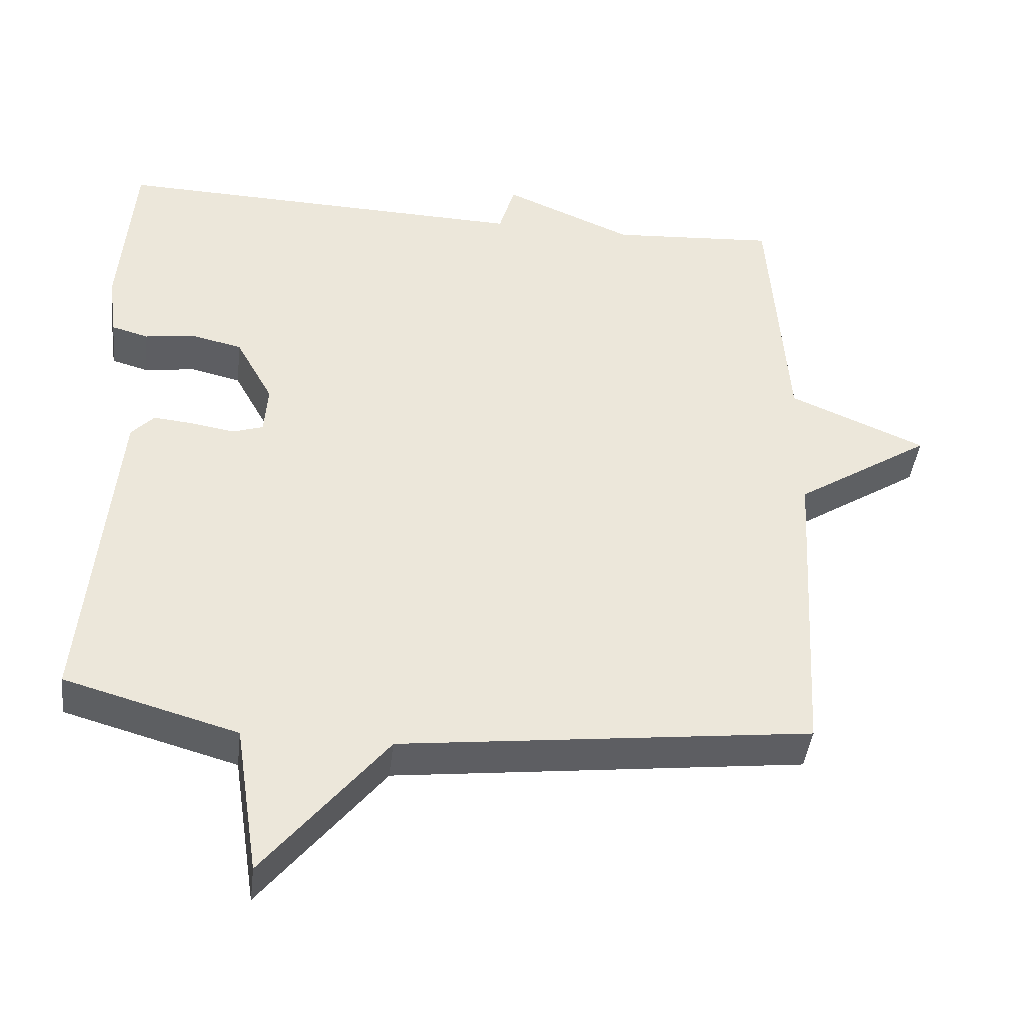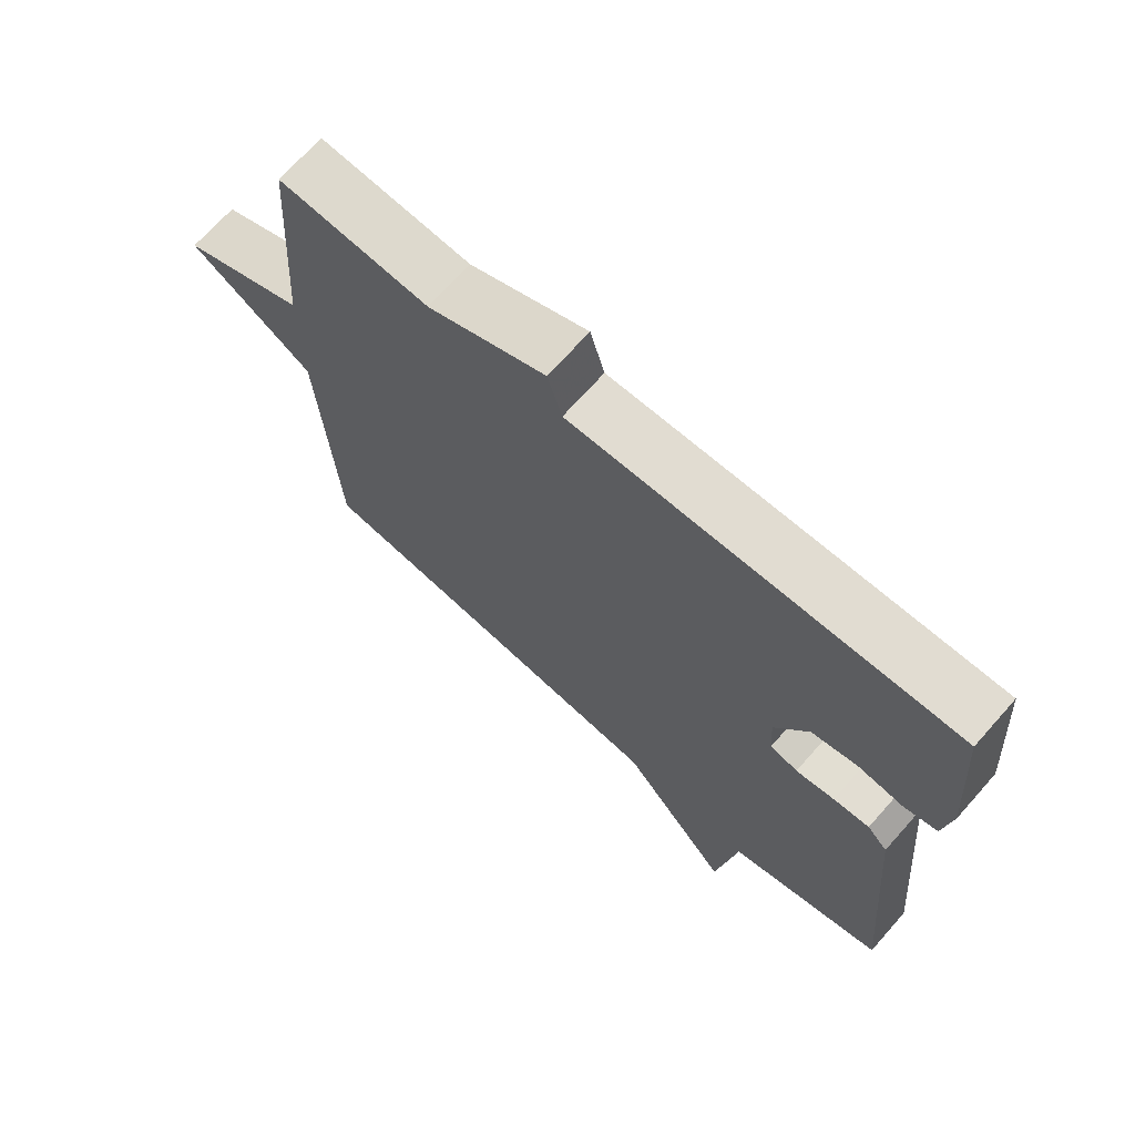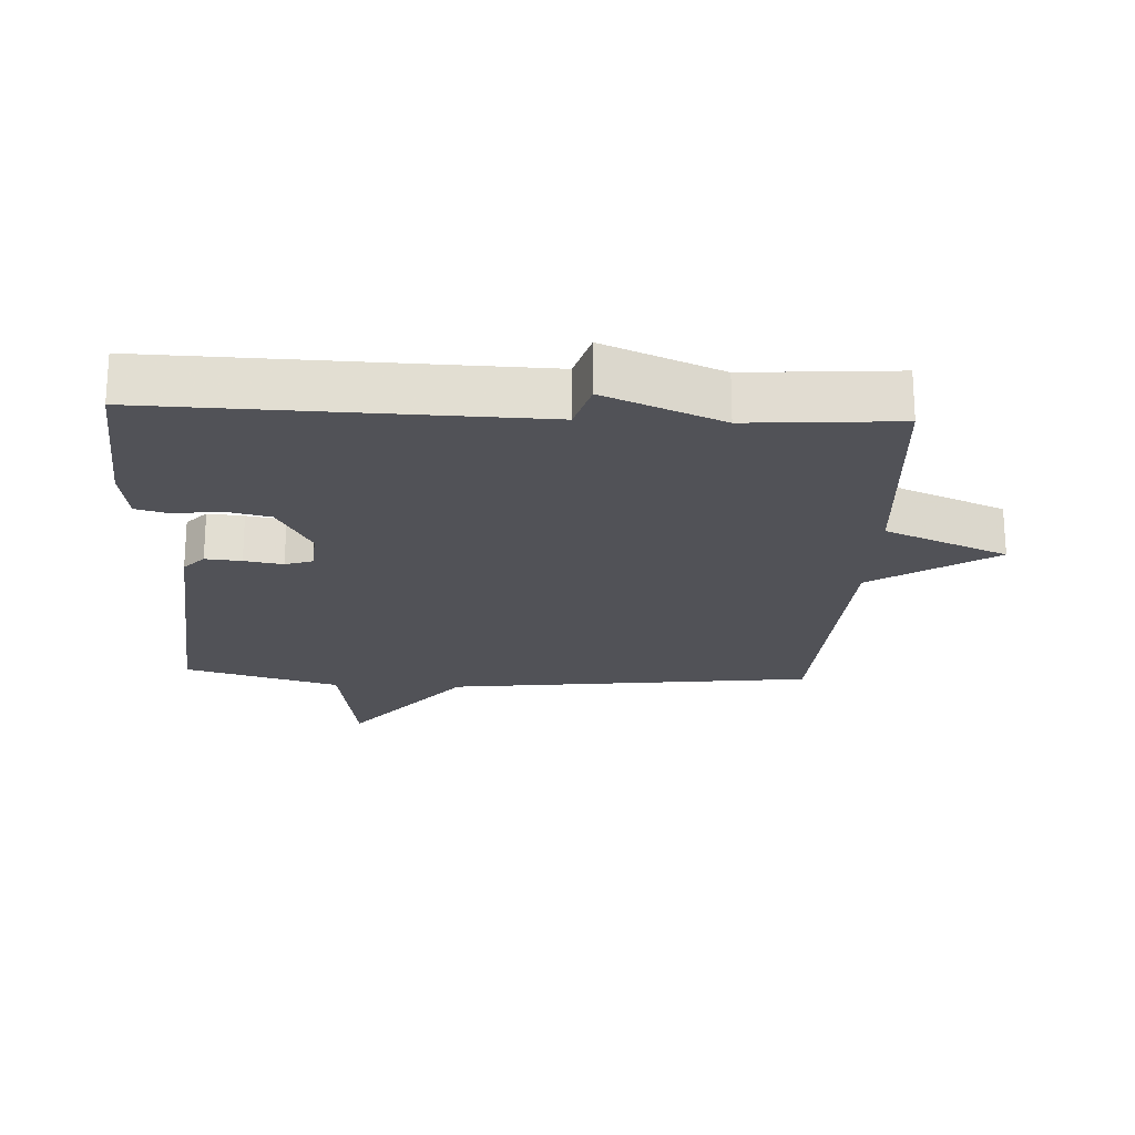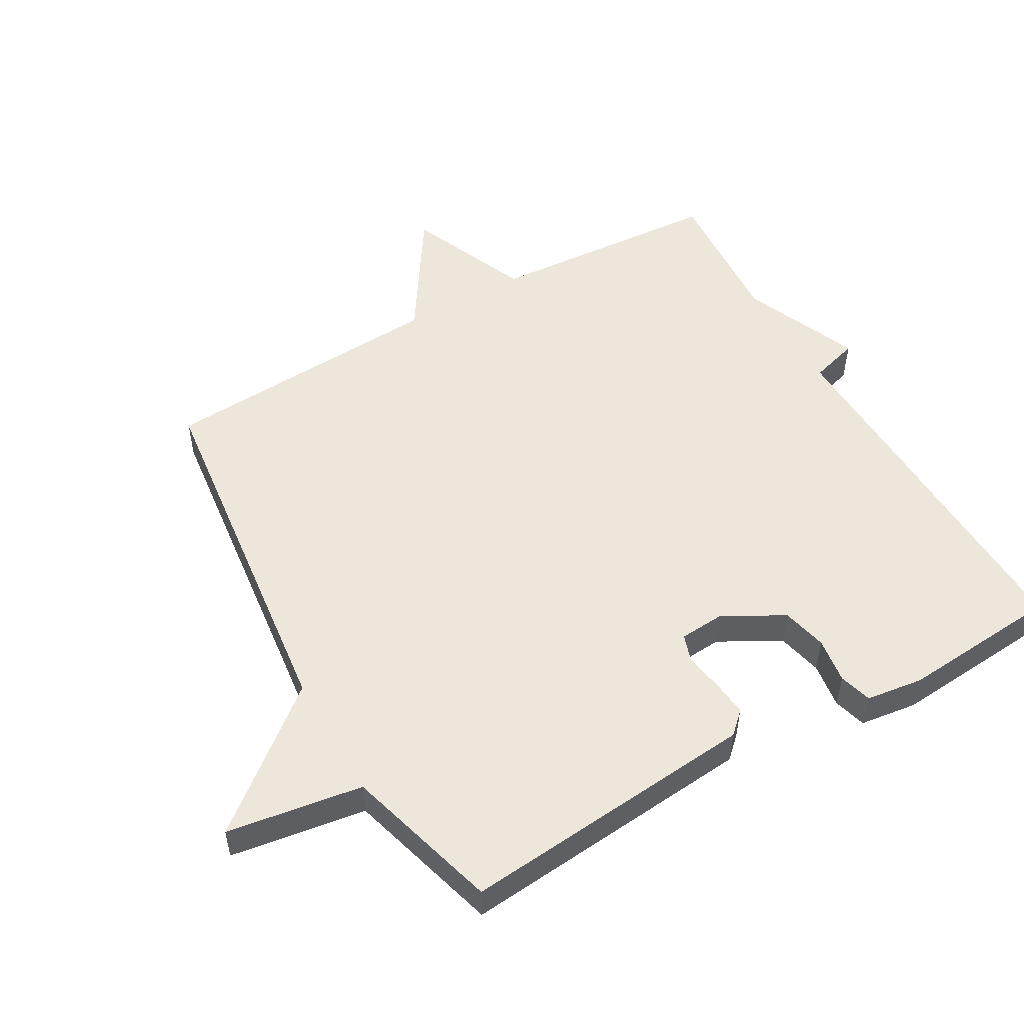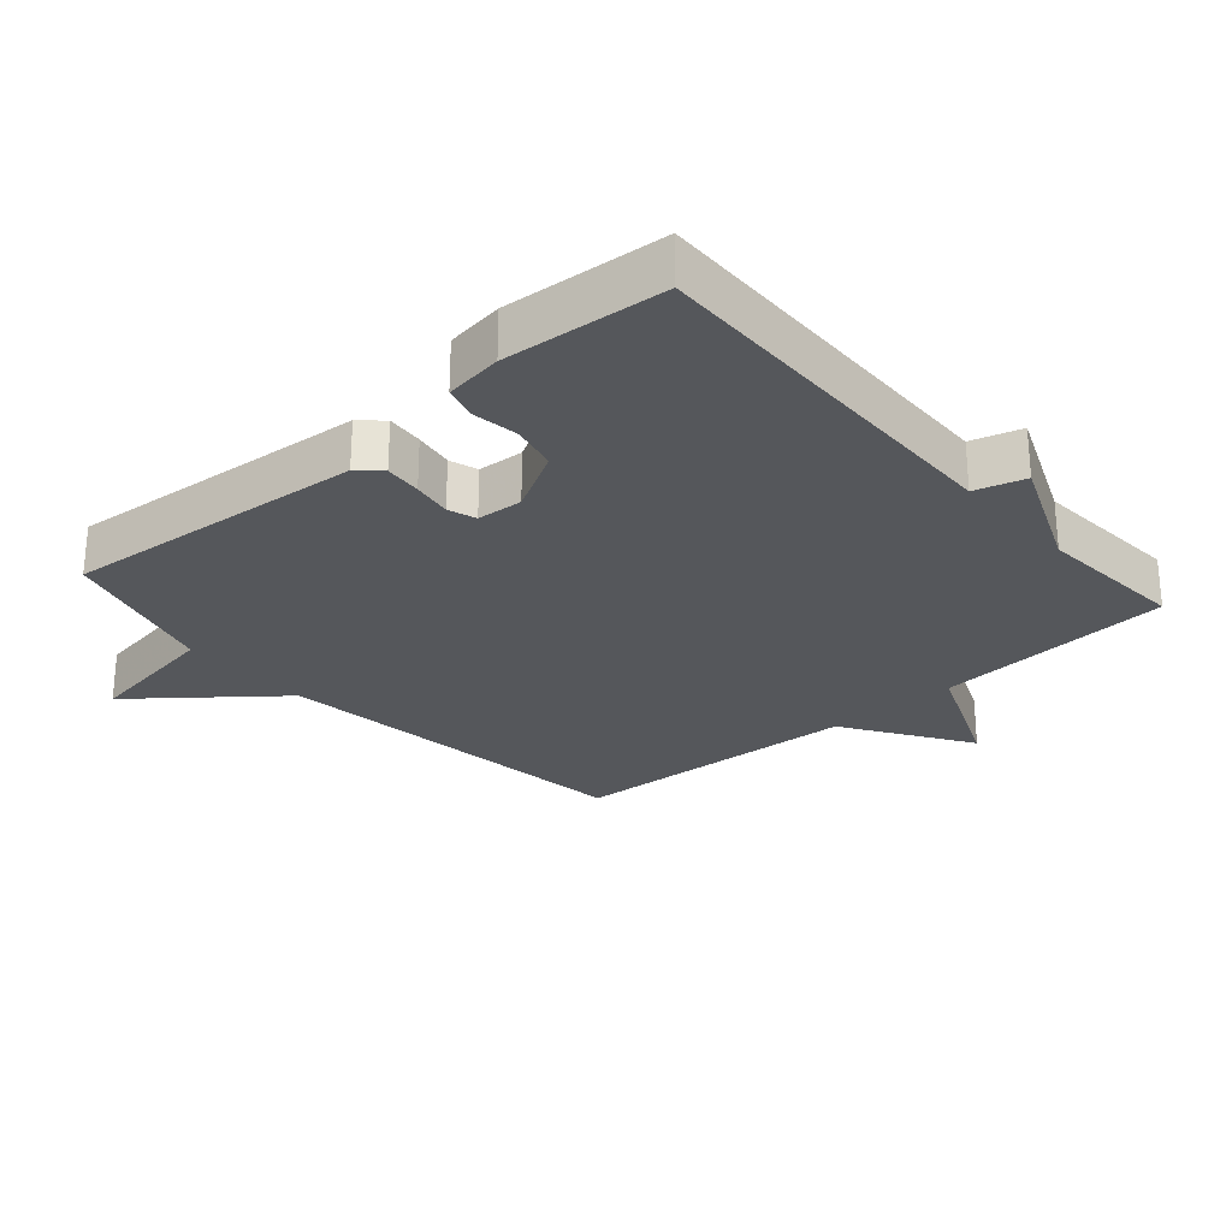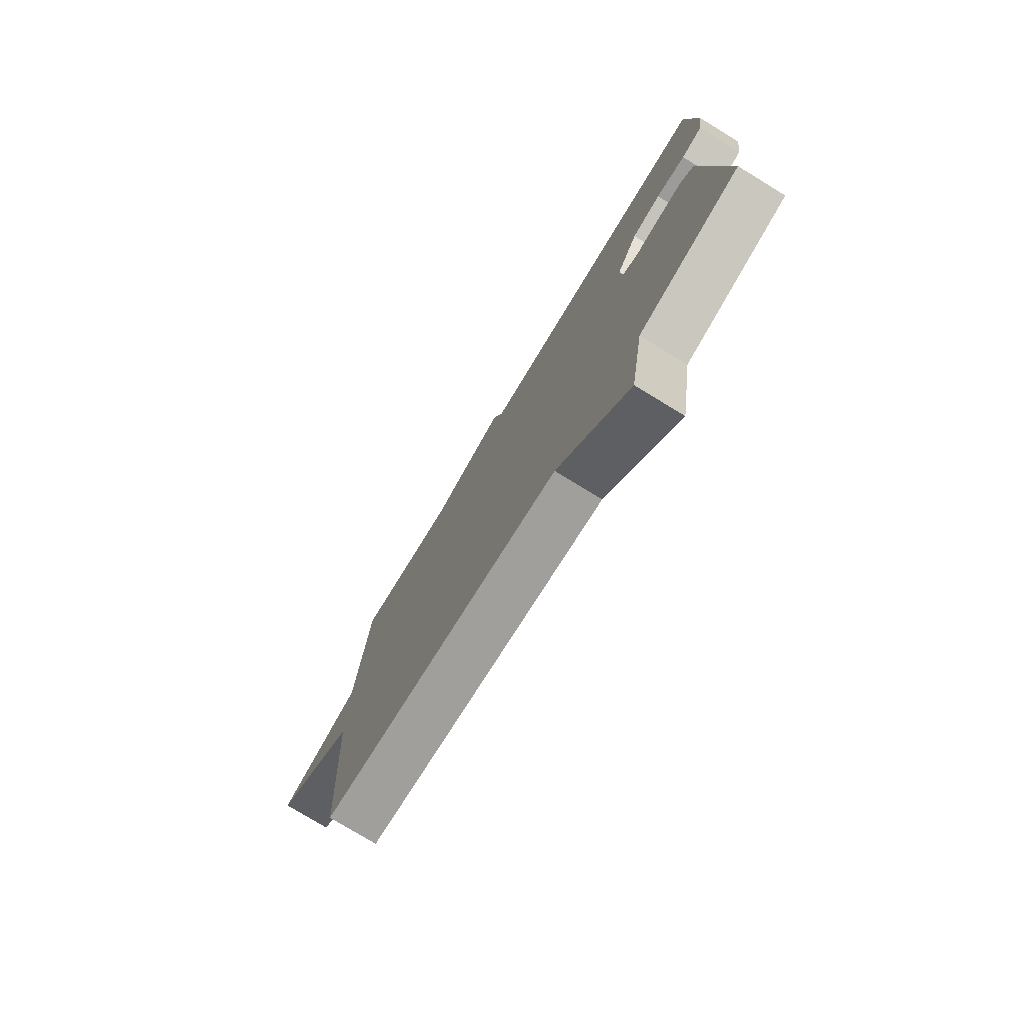
<metadata>
{"format":"obj","ext":"obj","renderer":"f3d","projection":"perspective","resolution":1024,"background":"white","views":[{"elev":-42.5,"azim":-6.7,"up":"+Z"},{"elev":69.8,"azim":-138.4,"up":"+Z"},{"elev":-21.4,"azim":-2.8,"up":"+Y"},{"elev":52.1,"azim":-119.8,"up":"+Y"},{"elev":-26.6,"azim":-48.7,"up":"+Y"},{"elev":-77.5,"azim":-121.4,"up":"+Z"}]}
</metadata>
<code>
v 0.5 0.07 0.5
v 0.525 0.07 0.141
v 0.712 0.07 0.062
v 0.525 0.07 -0.059
v 0.5 0.07 -0.5
v -0.063 0.07 -0.567
v -0.231 0.07 -0.775
v -0.263 0.07 -0.567
v -0.5 0.07 -0.5
v -0.459 0.07 -0.044
v -0.428 0.07 -0.011
v -0.373 0.07 -0.016
v -0.314 0.07 -0.026
v -0.272 0.07 -0.012
v -0.267 0.07 0.057
v -0.318 0.07 0.15
v -0.387 0.07 0.166
v -0.457 0.07 0.156
v -0.507 0.07 0.17
v -0.519 0.07 0.257
v -0.5 0.07 0.5
v 0.073 0.07 0.484
v 0.095 0.07 0.559
v 0.273 0.07 0.484
v 0.5 0 0.5
v 0.525 0 0.141
v 0.712 0 0.062
v 0.525 0 -0.059
v 0.5 0 -0.5
v -0.063 0 -0.567
v -0.231 0 -0.775
v -0.263 0 -0.567
v -0.5 0 -0.5
v -0.459 0 -0.044
v -0.428 0 -0.011
v -0.373 0 -0.016
v -0.314 0 -0.026
v -0.272 0 -0.012
v -0.267 0 0.057
v -0.318 0 0.15
v -0.387 0 0.166
v -0.457 0 0.156
v -0.507 0 0.17
v -0.519 0 0.257
v -0.5 0 0.5
v 0.073 0 0.484
v 0.095 0 0.559
v 0.273 0 0.484
f 22 23 24
f 20 21 22
f 19 20 22
f 18 19 22
f 17 18 22
f 16 17 22 24
f 24 1 2
f 16 24 2
f 15 16 2
f 11 12 13
f 10 11 13
f 9 10 13
f 8 9 13
f 8 13 14
f 7 8 14
f 6 7 14
f 14 15 2
f 6 14 2
f 5 6 2
f 4 5 2
f 2 3 4
f 48 47 46
f 46 45 44
f 46 44 43
f 46 43 42
f 46 42 41
f 48 46 41 40
f 26 25 48
f 26 48 40
f 26 40 39
f 37 36 35
f 37 35 34
f 37 34 33
f 37 33 32
f 38 37 32
f 38 32 31
f 38 31 30
f 26 39 38
f 26 38 30
f 26 30 29
f 26 29 28
f 28 27 26
f 1 25 26 2
f 2 26 27 3
f 3 27 28 4
f 4 28 29 5
f 5 29 30 6
f 6 30 31 7
f 7 31 32 8
f 8 32 33 9
f 9 33 34 10
f 10 34 35 11
f 11 35 36 12
f 12 36 37 13
f 13 37 38 14
f 14 38 39 15
f 15 39 40 16
f 16 40 41 17
f 17 41 42 18
f 18 42 43 19
f 19 43 44 20
f 20 44 45 21
f 21 45 46 22
f 22 46 47 23
f 23 47 48 24
f 24 48 25 1

</code>
